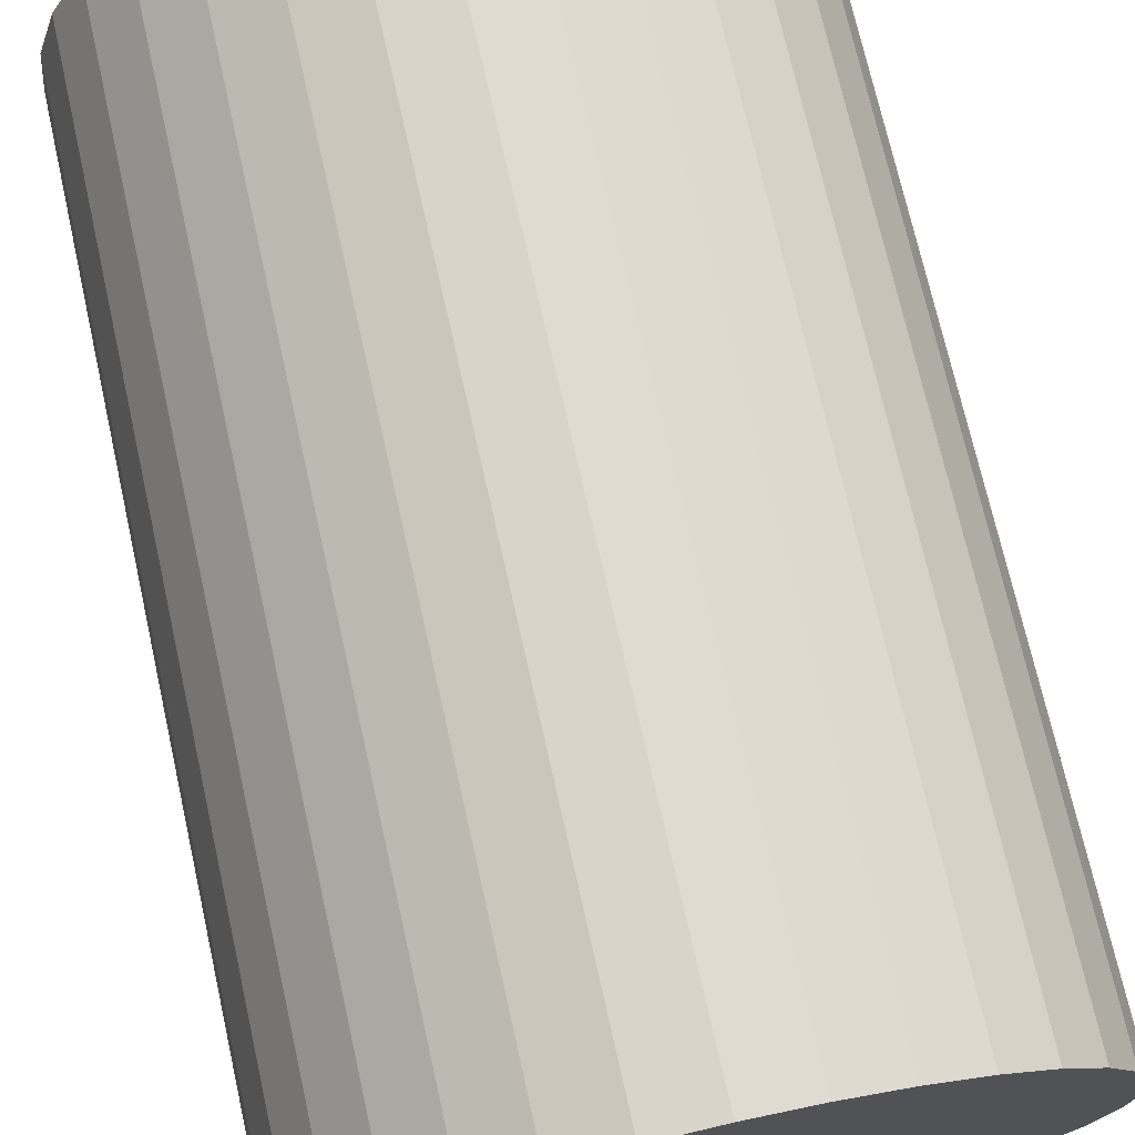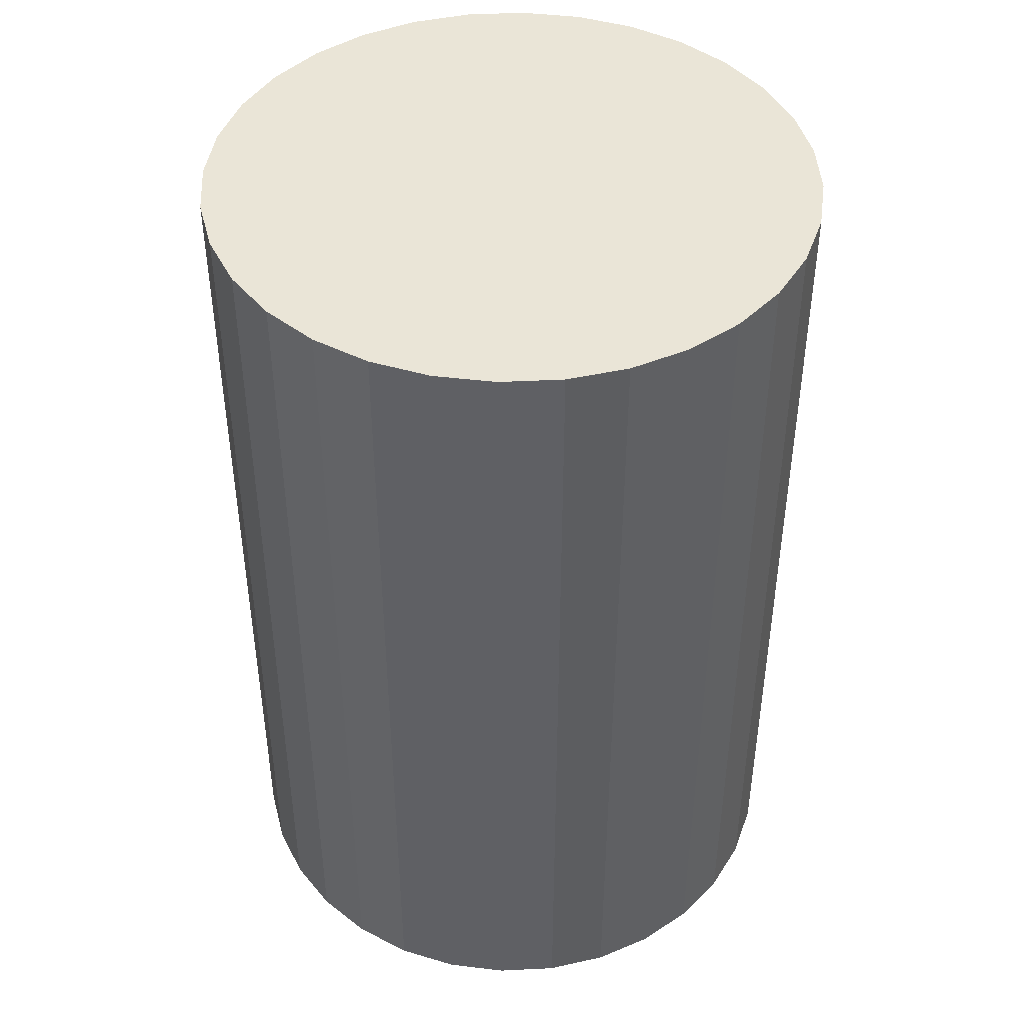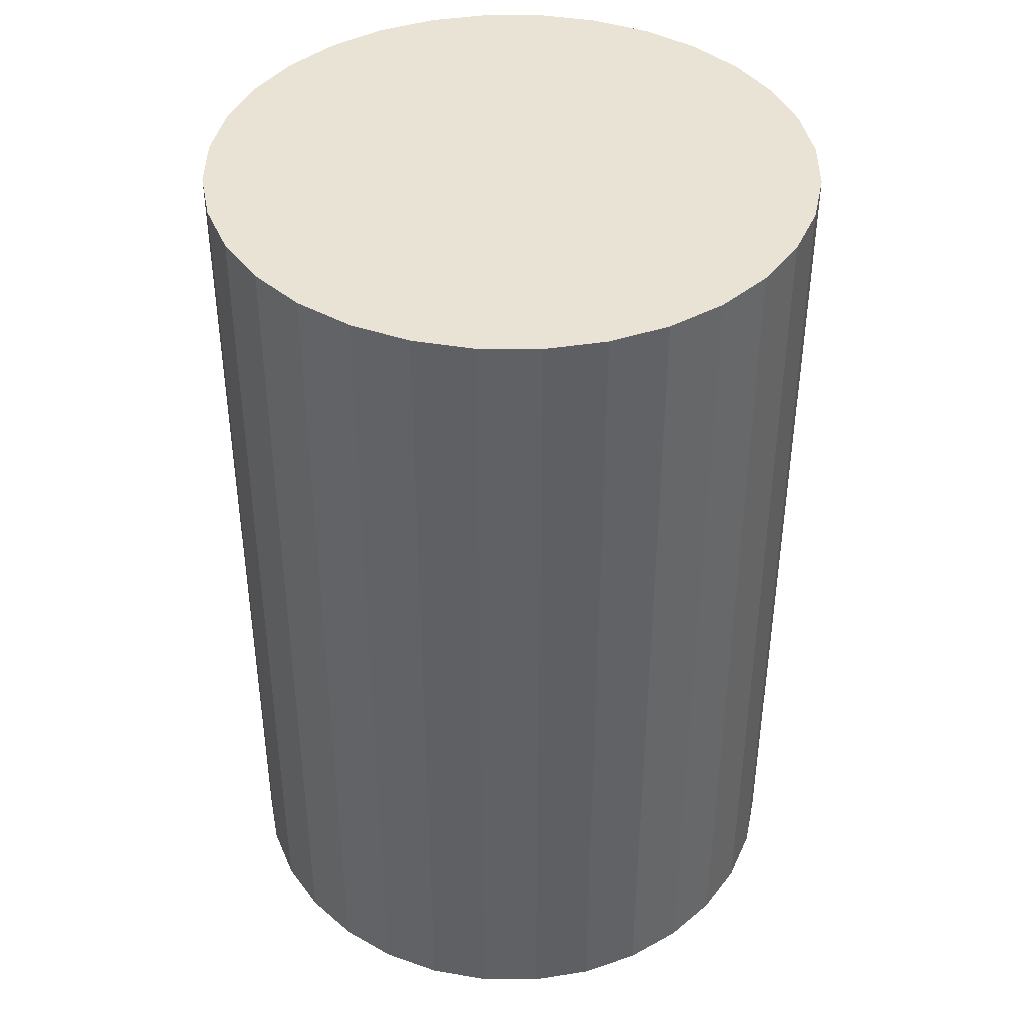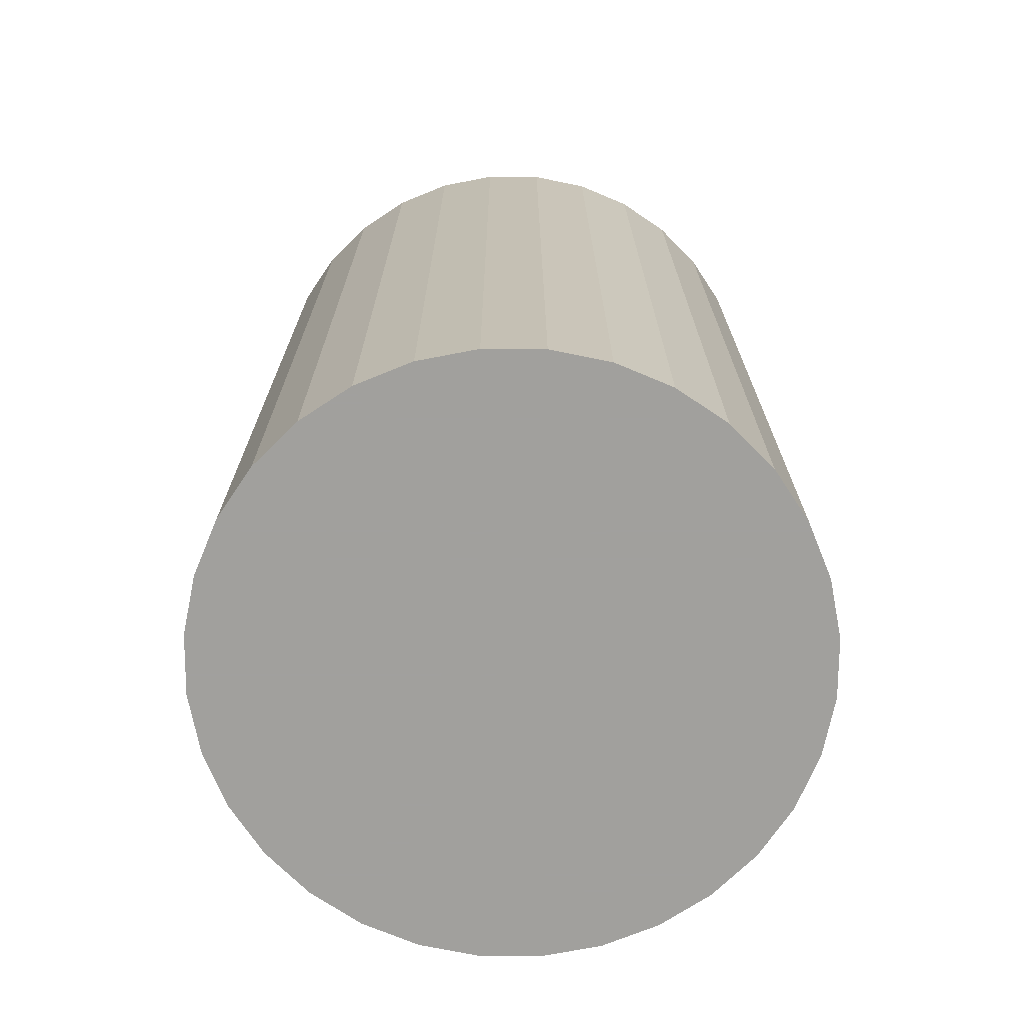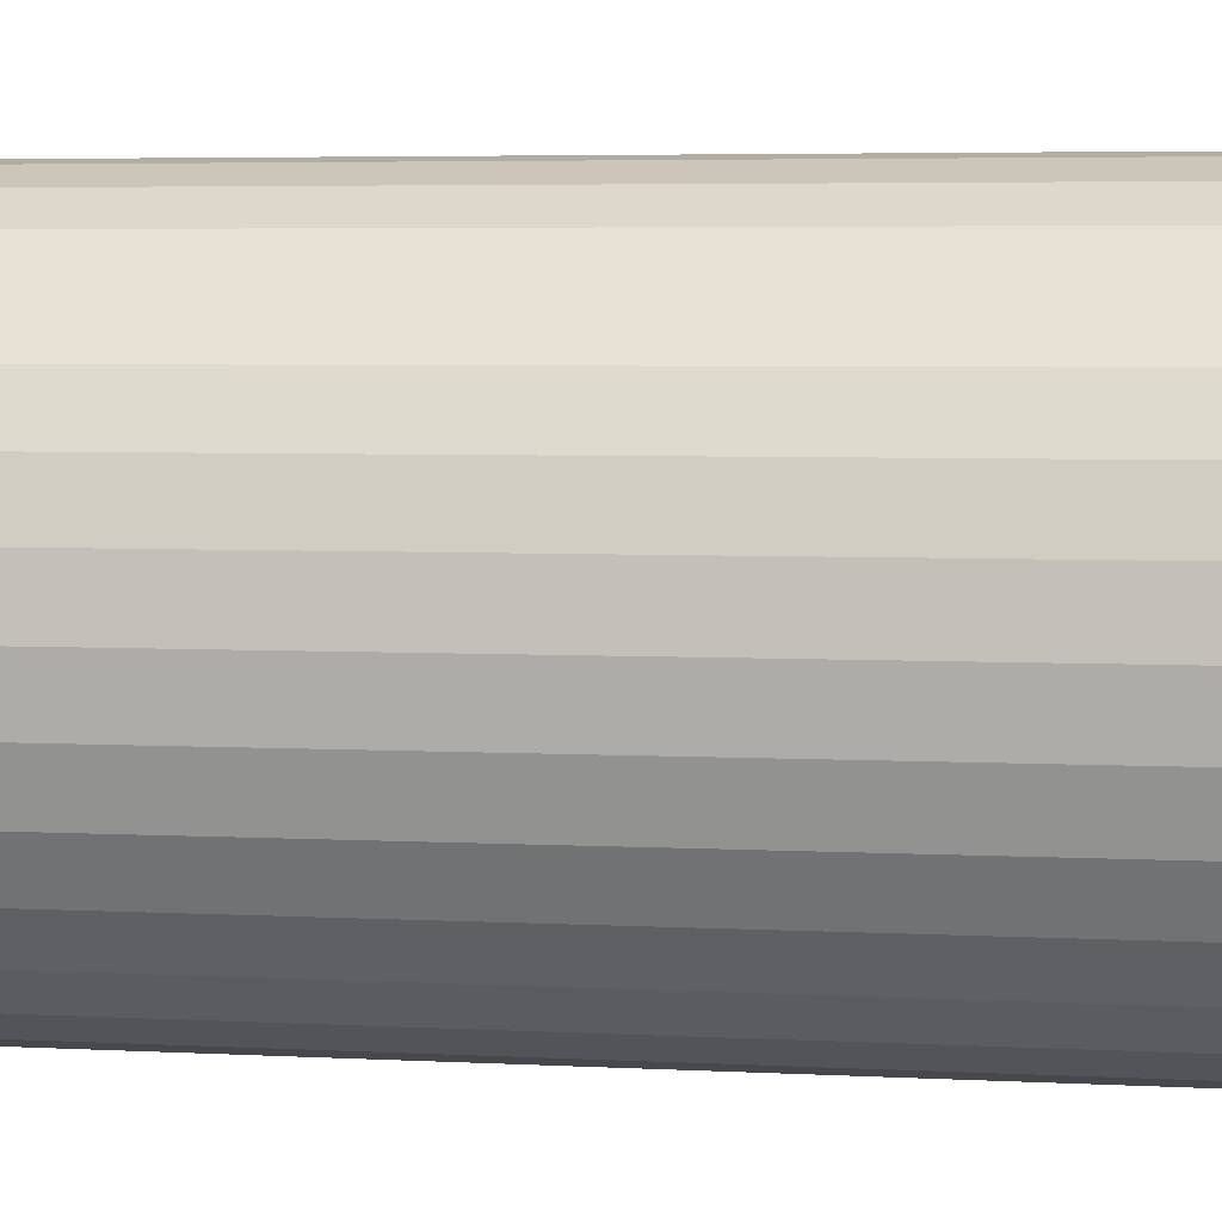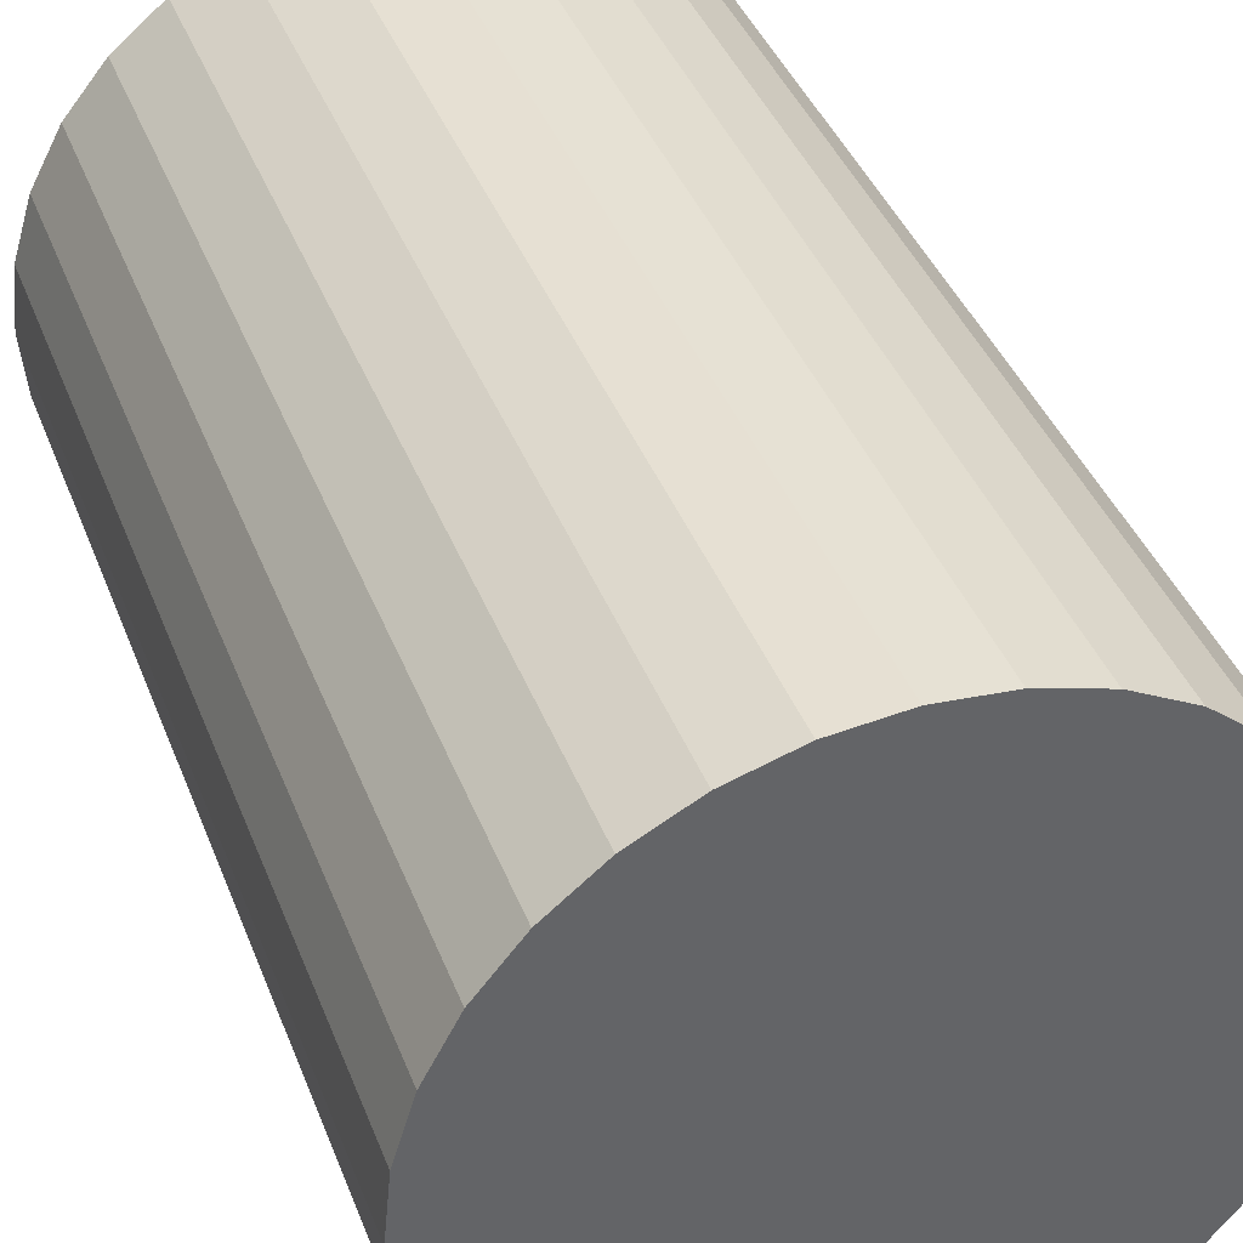
<metadata>
{"format":"obj","ext":"obj","renderer":"f3d","projection":"perspective","resolution":1024,"background":"white","views":[{"elev":72.0,"azim":-12.6,"up":"+Y"},{"elev":44.4,"azim":-143.9,"up":"+Z"},{"elev":41.3,"azim":62.3,"up":"+Z"},{"elev":-71.7,"azim":-174.7,"up":"+Z"},{"elev":4.9,"azim":-80.7,"up":"+Y"},{"elev":40.0,"azim":-19.9,"up":"+Y"}]}
</metadata>
<code>
v 0 0 -0.03895
v 0.0259 0 -0.03895
v 0.0259 0 0.03895
v 0 0 0.03895
v 0.0254 0.005053 -0.03895
v 0.0254 0.005053 0.03895
v 0.02393 0.009912 -0.03895
v 0.02393 0.009912 0.03895
v 0.02154 0.01439 -0.03895
v 0.02154 0.01439 0.03895
v 0.01832 0.01832 -0.03895
v 0.01832 0.01832 0.03895
v 0.01439 0.02154 -0.03895
v 0.01439 0.02154 0.03895
v 0.009912 0.02393 -0.03895
v 0.009912 0.02393 0.03895
v 0.005053 0.0254 -0.03895
v 0.005053 0.0254 0.03895
v 0 0.0259 -0.03895
v 0 0.0259 0.03895
v -0.005053 0.0254 -0.03895
v -0.005053 0.0254 0.03895
v -0.009912 0.02393 -0.03895
v -0.009912 0.02393 0.03895
v -0.01439 0.02154 -0.03895
v -0.01439 0.02154 0.03895
v -0.01832 0.01832 -0.03895
v -0.01832 0.01832 0.03895
v -0.02154 0.01439 -0.03895
v -0.02154 0.01439 0.03895
v -0.02393 0.009912 -0.03895
v -0.02393 0.009912 0.03895
v -0.0254 0.005053 -0.03895
v -0.0254 0.005053 0.03895
v -0.0259 0 -0.03895
v -0.0259 0 0.03895
v -0.0254 -0.005053 -0.03895
v -0.0254 -0.005053 0.03895
v -0.02393 -0.009912 -0.03895
v -0.02393 -0.009912 0.03895
v -0.02154 -0.01439 -0.03895
v -0.02154 -0.01439 0.03895
v -0.01832 -0.01832 -0.03895
v -0.01832 -0.01832 0.03895
v -0.01439 -0.02154 -0.03895
v -0.01439 -0.02154 0.03895
v -0.009912 -0.02393 -0.03895
v -0.009912 -0.02393 0.03895
v -0.005053 -0.0254 -0.03895
v -0.005053 -0.0254 0.03895
v -0 -0.0259 -0.03895
v -0 -0.0259 0.03895
v 0.005053 -0.0254 -0.03895
v 0.005053 -0.0254 0.03895
v 0.009912 -0.02393 -0.03895
v 0.009912 -0.02393 0.03895
v 0.01439 -0.02154 -0.03895
v 0.01439 -0.02154 0.03895
v 0.01832 -0.01832 -0.03895
v 0.01832 -0.01832 0.03895
v 0.02154 -0.01439 -0.03895
v 0.02154 -0.01439 0.03895
v 0.02393 -0.009912 -0.03895
v 0.02393 -0.009912 0.03895
v 0.0254 -0.005053 -0.03895
v 0.0254 -0.005053 0.03895
f 2 1 5
f 2 5 3
f 3 5 6
f 3 6 4
f 5 1 7
f 5 7 6
f 6 7 8
f 6 8 4
f 7 1 9
f 7 9 8
f 8 9 10
f 8 10 4
f 9 1 11
f 9 11 10
f 10 11 12
f 10 12 4
f 11 1 13
f 11 13 12
f 12 13 14
f 12 14 4
f 13 1 15
f 13 15 14
f 14 15 16
f 14 16 4
f 15 1 17
f 15 17 16
f 16 17 18
f 16 18 4
f 17 1 19
f 17 19 18
f 18 19 20
f 18 20 4
f 19 1 21
f 19 21 20
f 20 21 22
f 20 22 4
f 21 1 23
f 21 23 22
f 22 23 24
f 22 24 4
f 23 1 25
f 23 25 24
f 24 25 26
f 24 26 4
f 25 1 27
f 25 27 26
f 26 27 28
f 26 28 4
f 27 1 29
f 27 29 28
f 28 29 30
f 28 30 4
f 29 1 31
f 29 31 30
f 30 31 32
f 30 32 4
f 31 1 33
f 31 33 32
f 32 33 34
f 32 34 4
f 33 1 35
f 33 35 34
f 34 35 36
f 34 36 4
f 35 1 37
f 35 37 36
f 36 37 38
f 36 38 4
f 37 1 39
f 37 39 38
f 38 39 40
f 38 40 4
f 39 1 41
f 39 41 40
f 40 41 42
f 40 42 4
f 41 1 43
f 41 43 42
f 42 43 44
f 42 44 4
f 43 1 45
f 43 45 44
f 44 45 46
f 44 46 4
f 45 1 47
f 45 47 46
f 46 47 48
f 46 48 4
f 47 1 49
f 47 49 48
f 48 49 50
f 48 50 4
f 49 1 51
f 49 51 50
f 50 51 52
f 50 52 4
f 51 1 53
f 51 53 52
f 52 53 54
f 52 54 4
f 53 1 55
f 53 55 54
f 54 55 56
f 54 56 4
f 55 1 57
f 55 57 56
f 56 57 58
f 56 58 4
f 57 1 59
f 57 59 58
f 58 59 60
f 58 60 4
f 59 1 61
f 59 61 60
f 60 61 62
f 60 62 4
f 61 1 63
f 61 63 62
f 62 63 64
f 62 64 4
f 63 1 65
f 63 65 64
f 64 65 66
f 64 66 4
f 65 1 2
f 65 2 66
f 66 2 3
f 66 3 4

</code>
